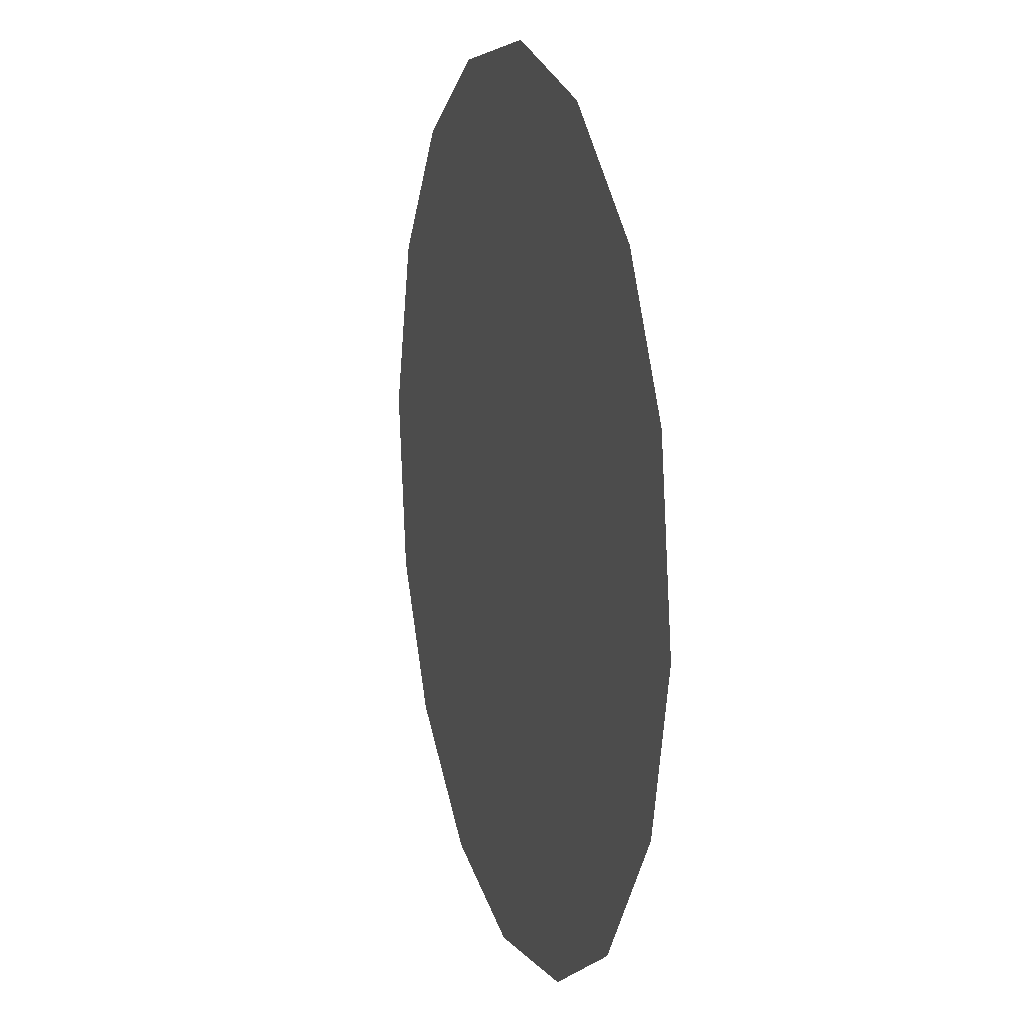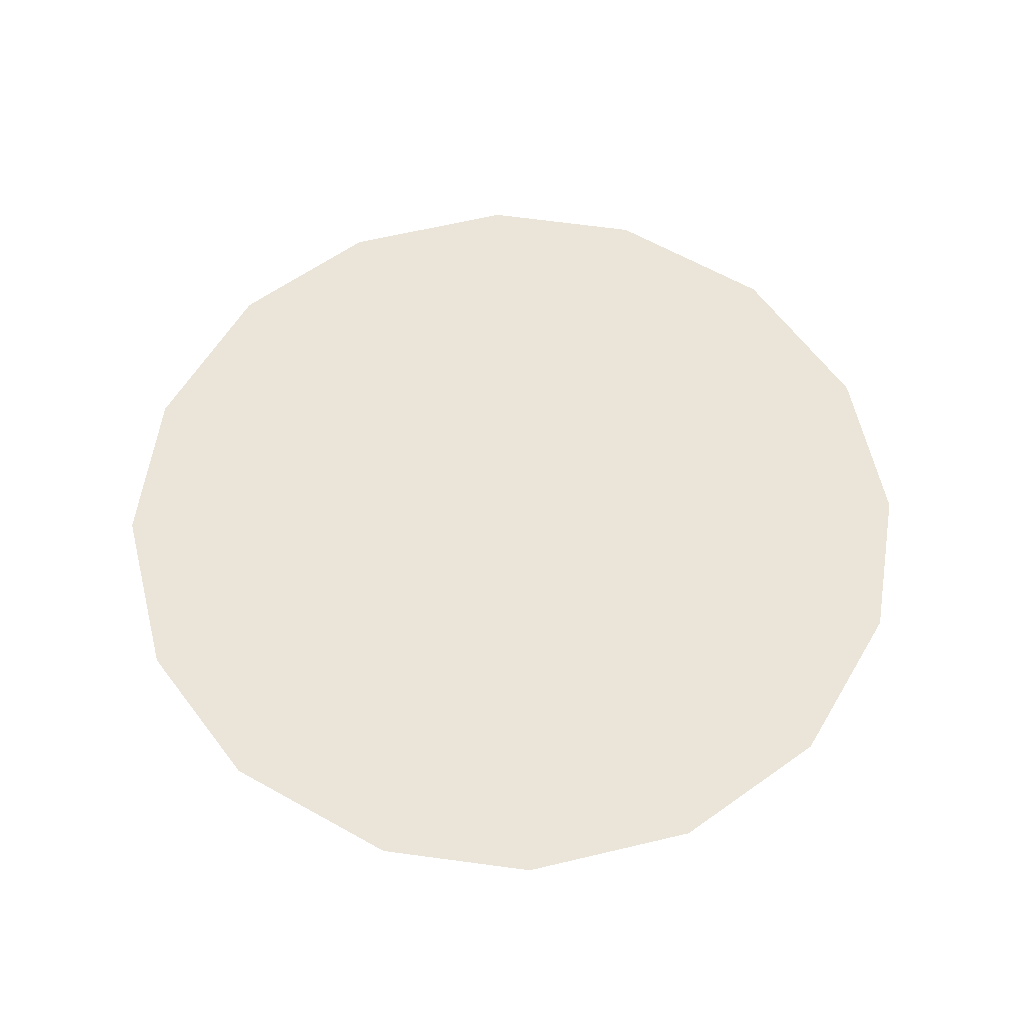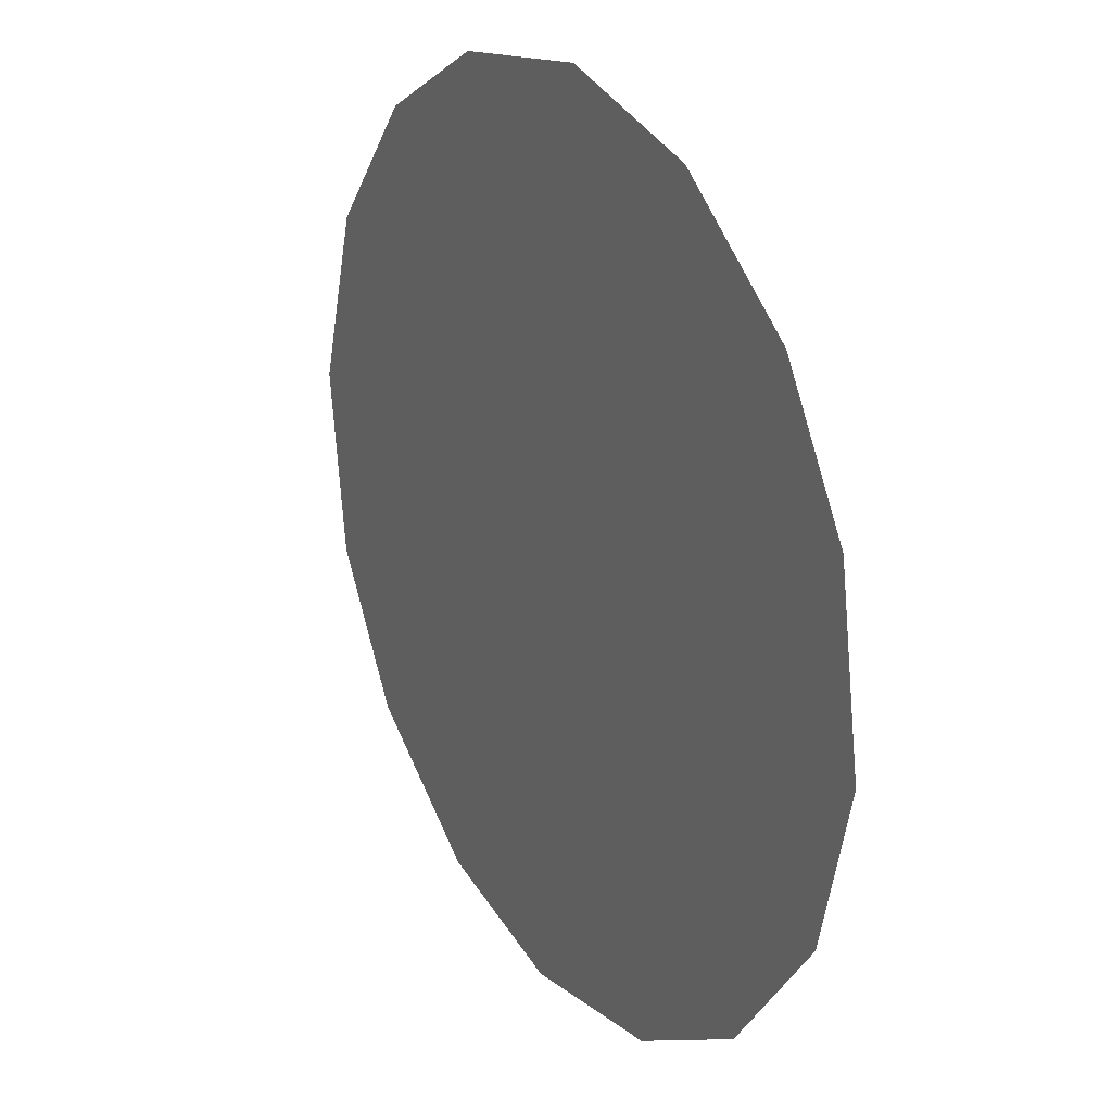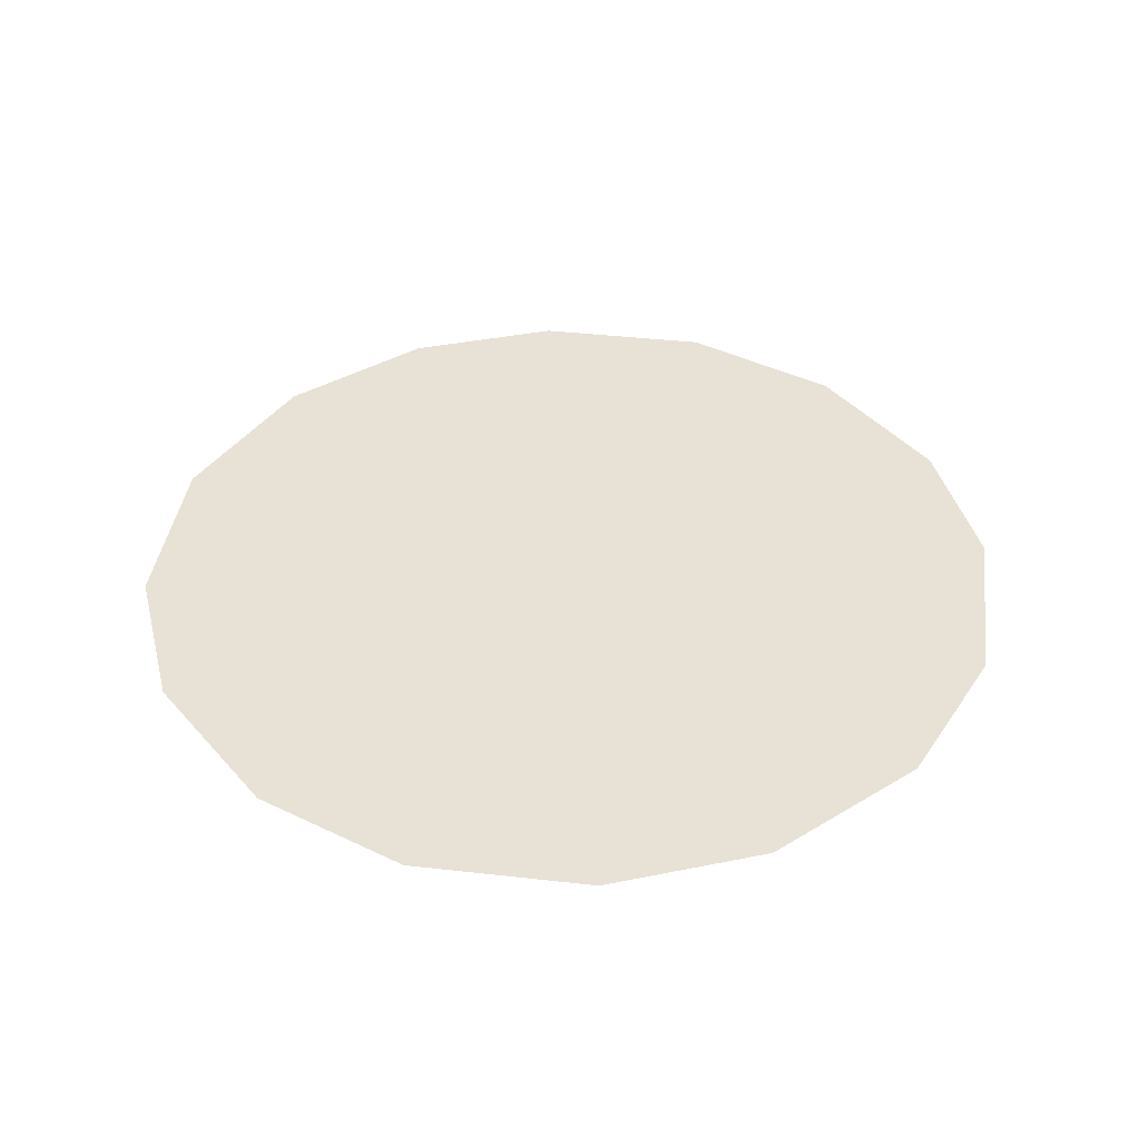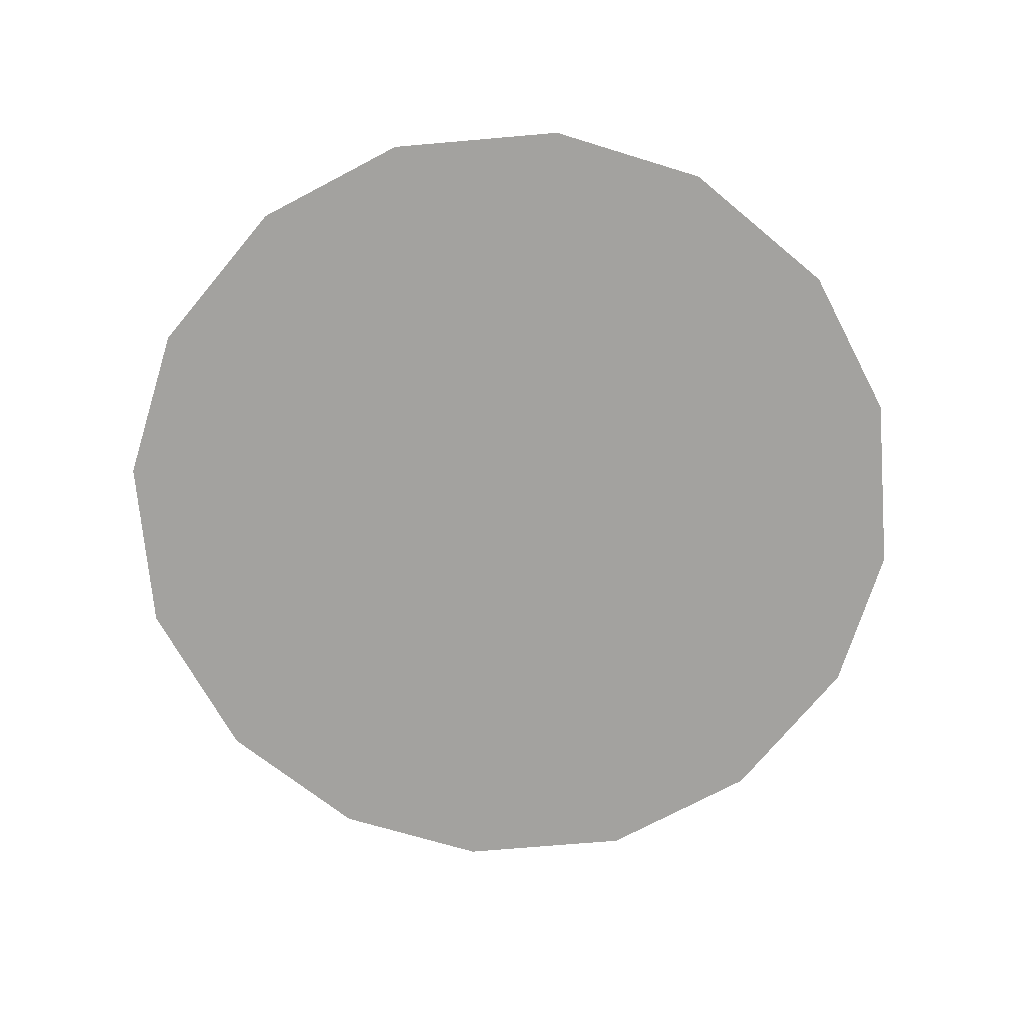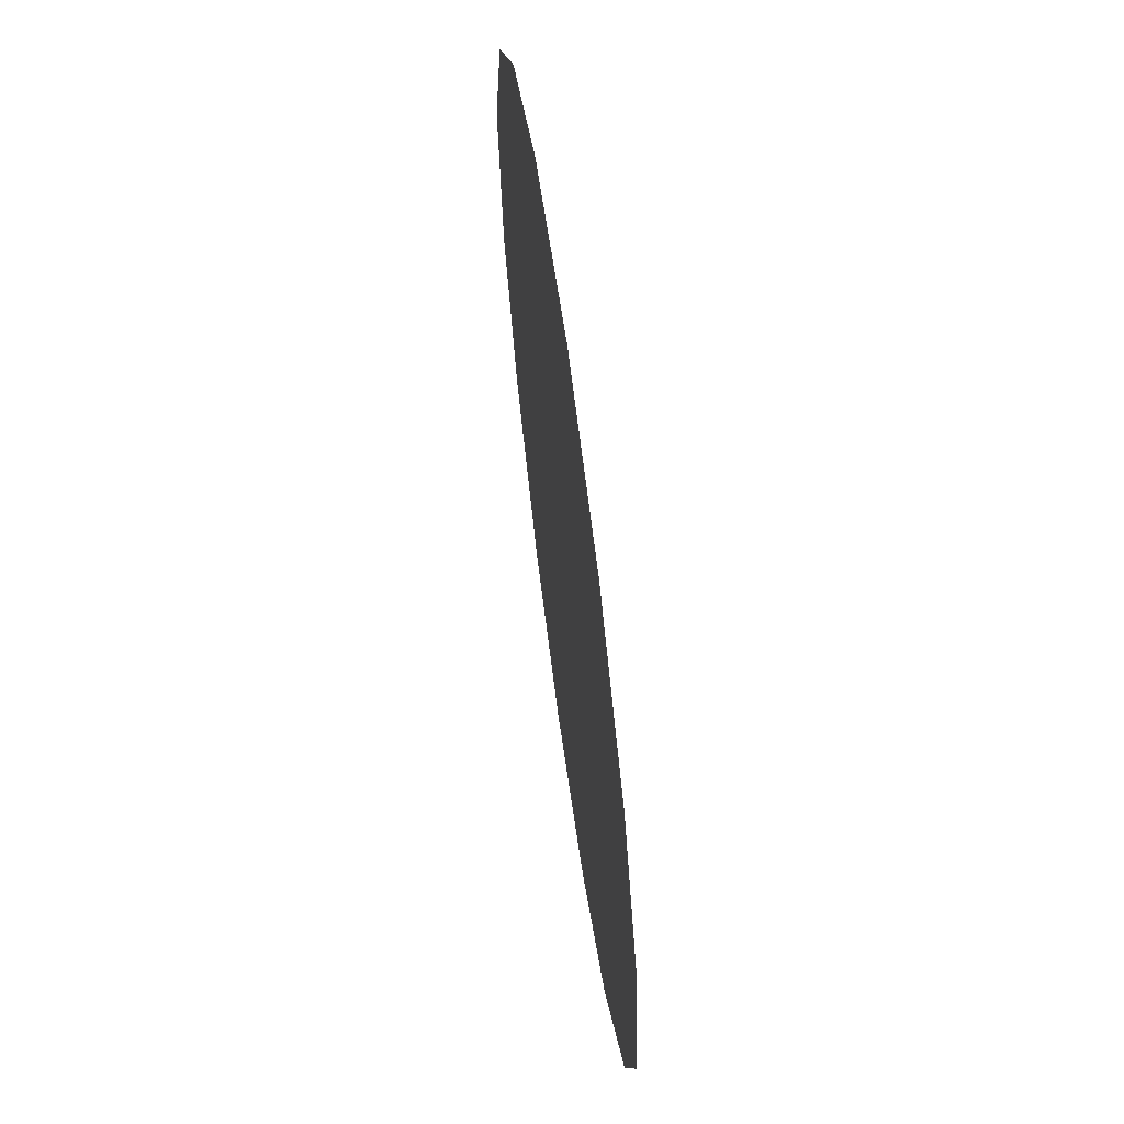
<metadata>
{"format":"obj","ext":"obj","renderer":"f3d","projection":"perspective","resolution":1024,"background":"white","views":[{"elev":12.9,"azim":73.5,"up":"+Y"},{"elev":59.1,"azim":128.9,"up":"+Z"},{"elev":23.7,"azim":59.3,"up":"+Y"},{"elev":40.4,"azim":16.3,"up":"+Z"},{"elev":-72.5,"azim":13.3,"up":"+Z"},{"elev":65.9,"azim":82.2,"up":"+Y"}]}
</metadata>
<code>
v 1.531 0.4074 0.01
v 1.532 0.4113 0.01
v 1.534 0.4143 0.01
v 1.537 0.4161 0.01
v 1.541 0.4167 0.01
v 1.545 0.4157 0.01
v 1.548 0.4133 0.01
v 1.55 0.4102 0.01
v 1.551 0.4061 0.01
v 1.55 0.4024 0.01
v 1.547 0.3991 0.01
v 1.544 0.3973 0.01
v 1.54 0.3967 0.01
v 1.536 0.3976 0.01
v 1.533 0.4 0.01
v 1.531 0.4033 0.01
v 1.539 0.4097 0.01
v 1.537 0.4127 0.01
v 1.545 0.409 0.01
v 1.535 0.4095 0.01
v 1.541 0.4129 0.01
v 1.547 0.4105 0.01
v 1.544 0.4123 0.01
v 1.547 0.4071 0.01
v 1.543 0.4032 0.01
v 1.545 0.4058 0.01
v 1.542 0.4074 0.01
v 1.546 0.4028 0.01
v 1.542 0.4102 0.01
v 1.537 0.4052 0.01
v 1.548 0.4046 0.01
v 1.544 0.4004 0.01
v 1.541 0.4003 0.01
v 1.54 0.4032 0.01
v 1.536 0.4017 0.01
v 1.534 0.404 0.01
v 1.537 0.4078 0.01
v 1.535 0.4068 0.01
v 1.538 0.3996 0.01
f 34 35 39
f 19 26 24
f 13 12 33
f 7 23 22
f 6 21 23
f 27 30 34
f 18 20 17
f 35 36 15
f 20 3 2
f 18 3 20
f 18 4 3
f 31 28 10
f 32 11 28
f 9 24 31
f 26 28 31
f 23 7 6
f 9 8 24
f 29 17 27
f 19 22 23
f 22 8 7
f 27 17 37
f 4 18 21
f 2 1 20
f 21 6 5
f 5 4 21
f 22 24 8
f 1 16 36
f 29 23 21
f 22 19 24
f 18 17 21
f 26 19 27
f 32 33 12
f 19 29 27
f 26 25 28
f 37 17 20
f 25 26 27
f 32 28 25
f 11 10 28
f 23 29 19
f 17 29 21
f 36 30 38
f 39 35 14
f 9 31 10
f 26 31 24
f 32 25 33
f 11 32 12
f 34 33 25
f 13 33 39
f 27 34 25
f 34 30 35
f 36 35 30
f 14 35 15
f 37 38 30
f 15 36 16
f 37 20 38
f 27 37 30
f 20 1 38
f 1 36 38
f 13 39 14
f 34 39 33

</code>
